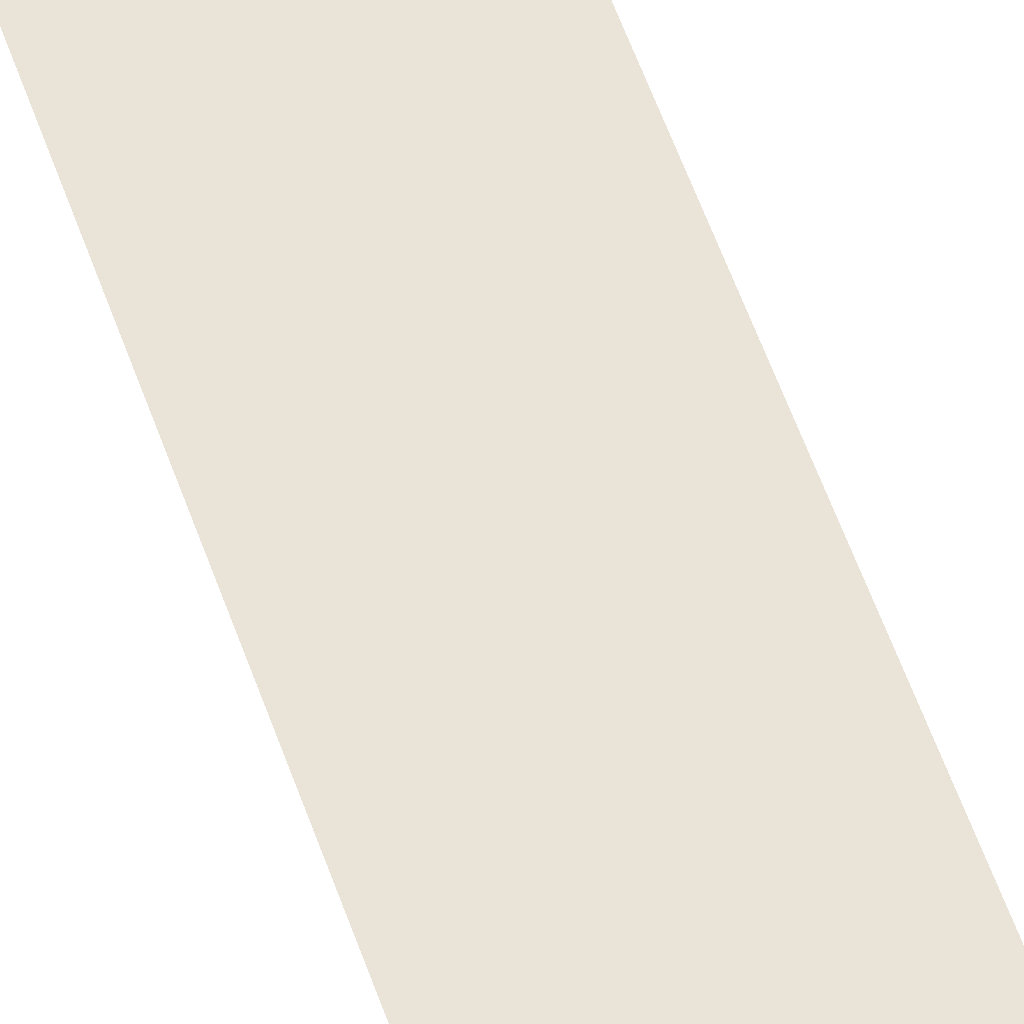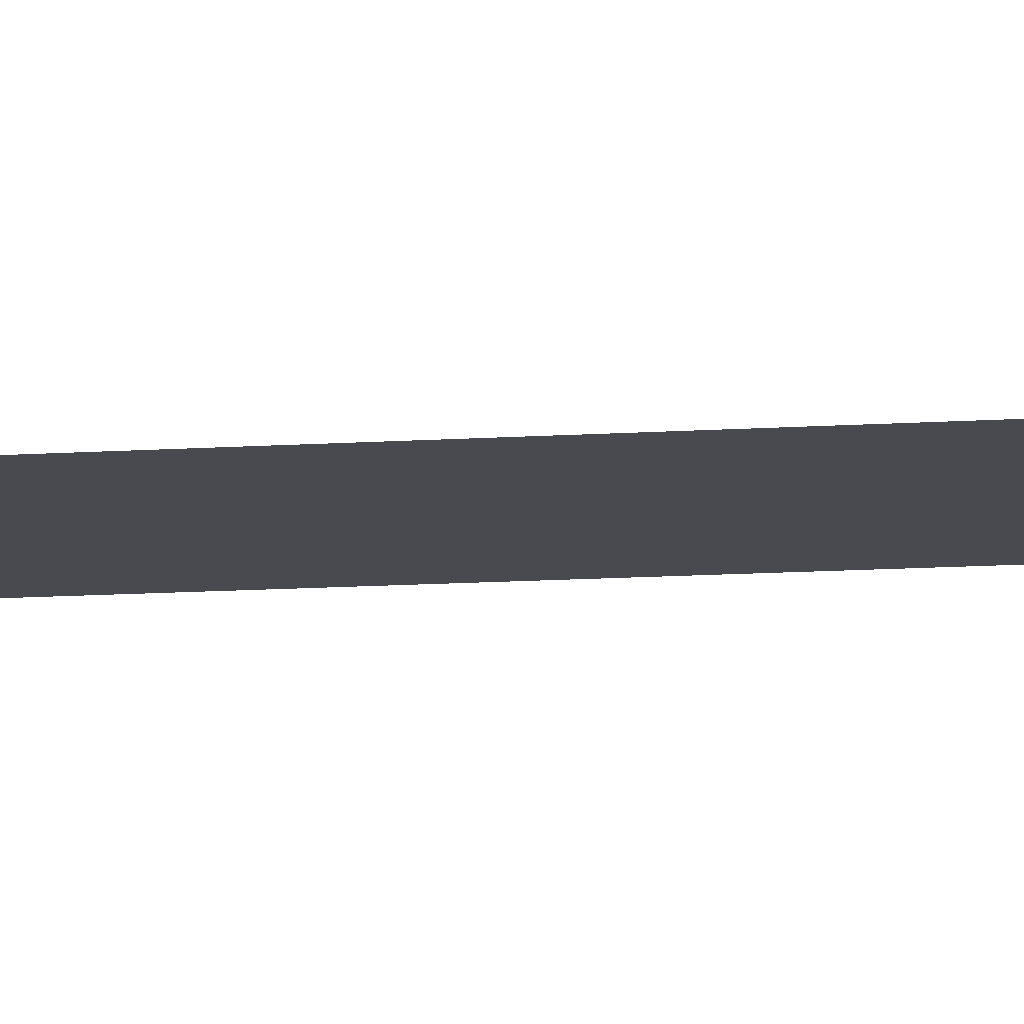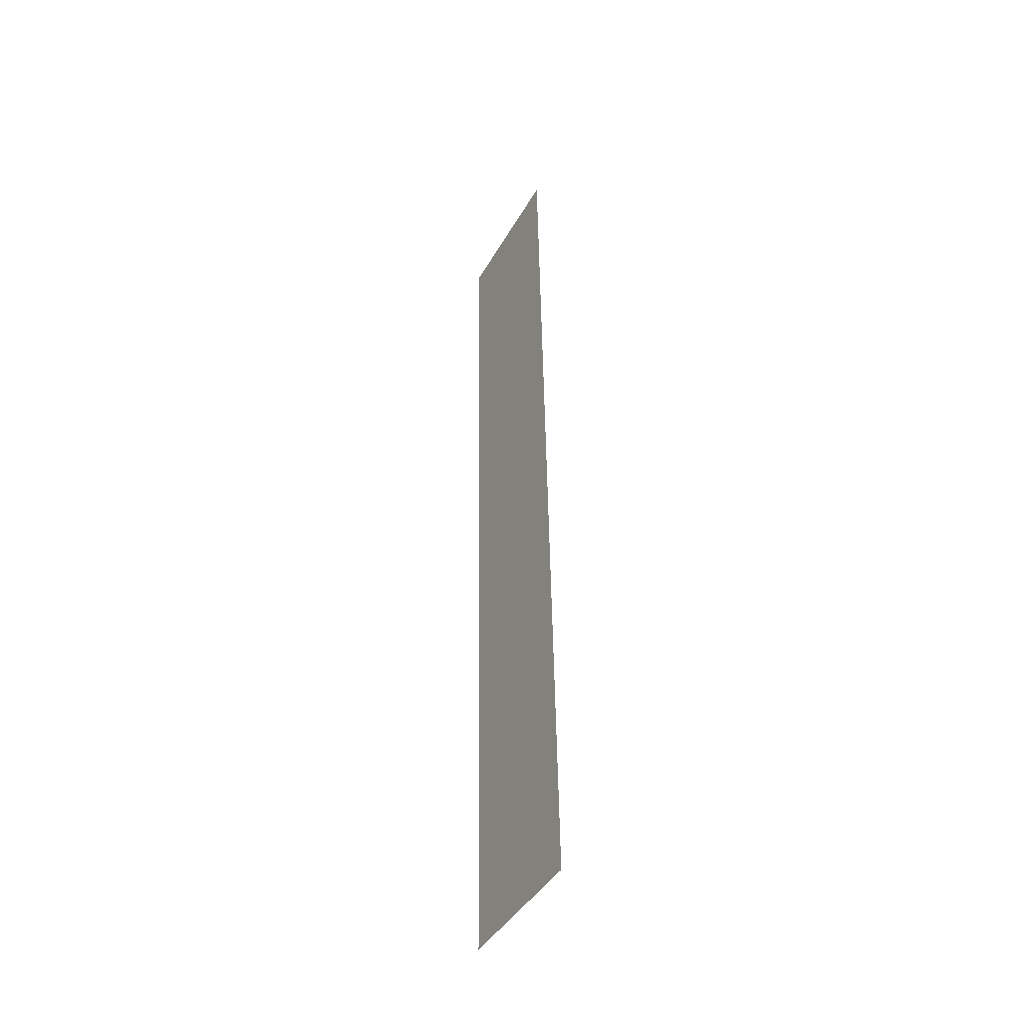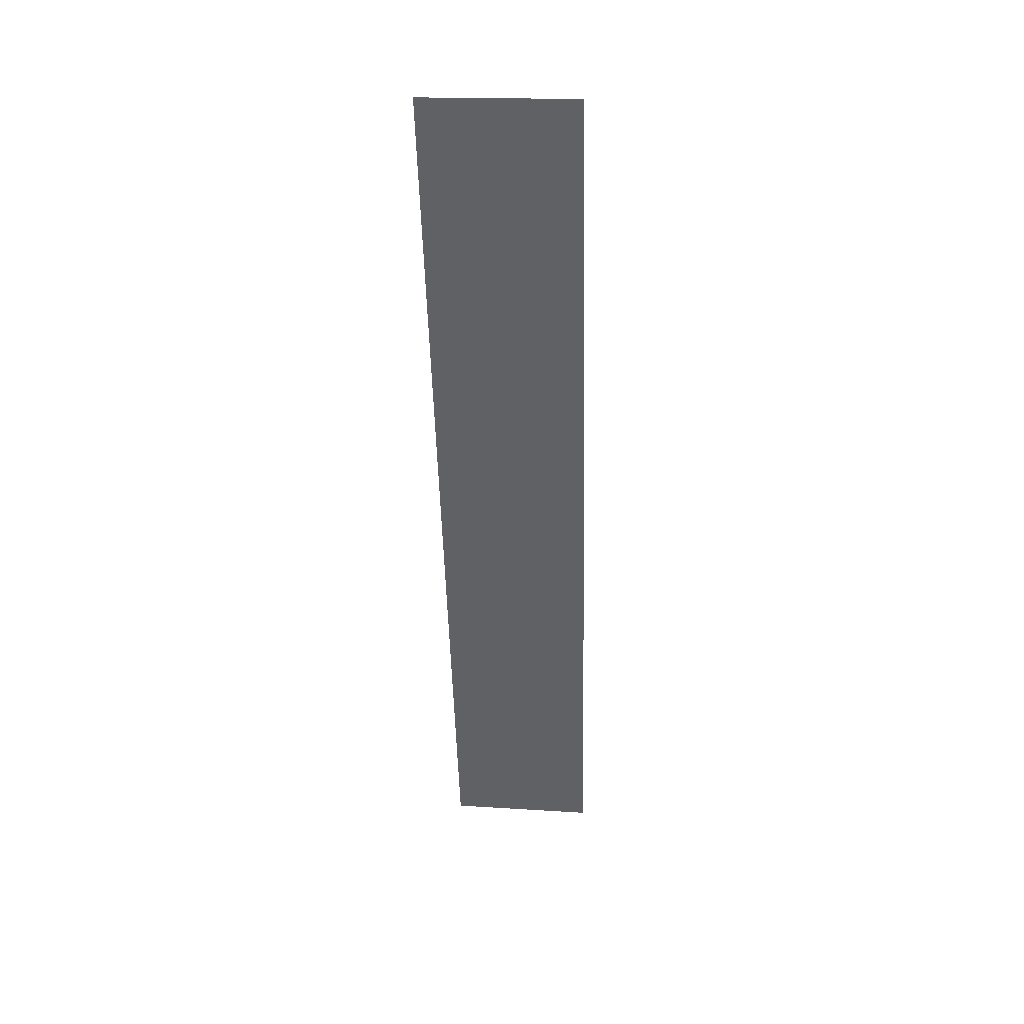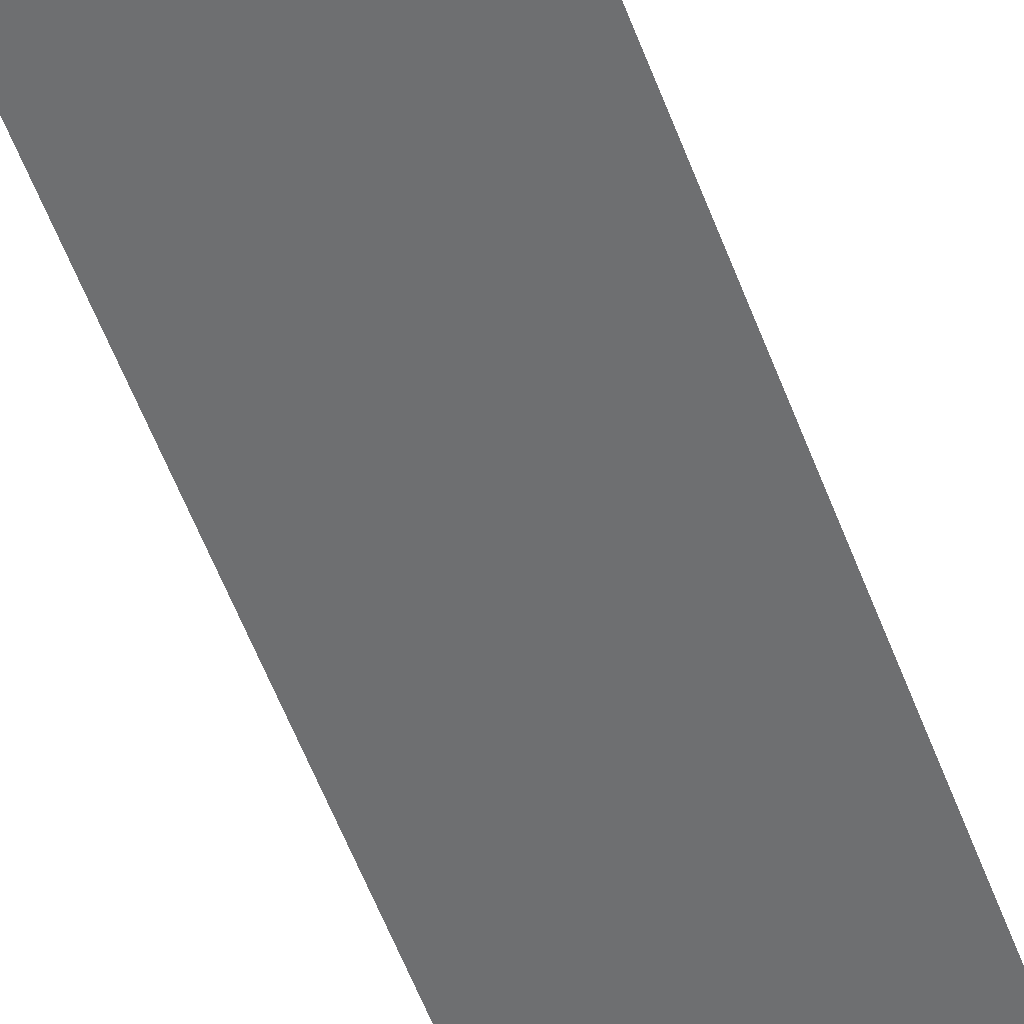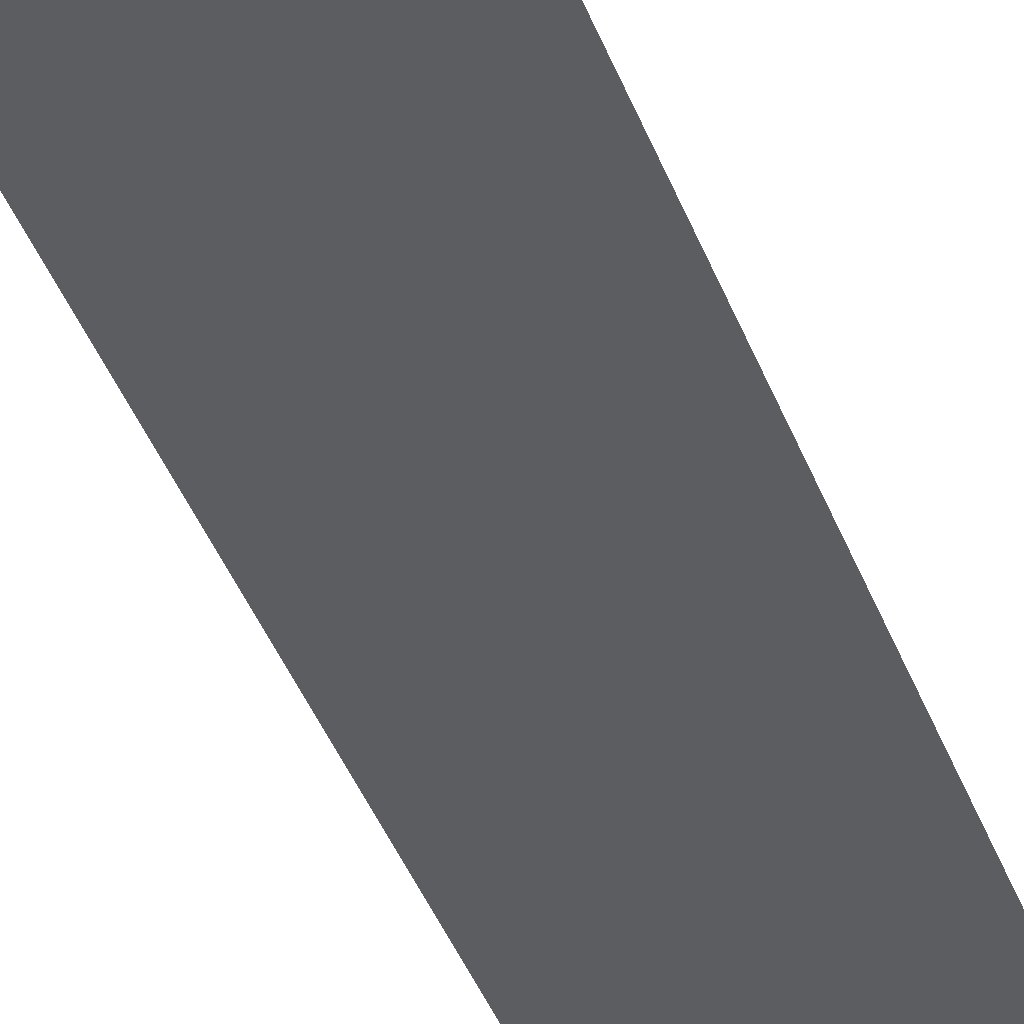
<metadata>
{"format":"obj","ext":"obj","renderer":"f3d","projection":"perspective","resolution":1024,"background":"white","views":[{"elev":60.9,"azim":161.6,"up":"+Y"},{"elev":-13.6,"azim":99.7,"up":"+Y"},{"elev":-43.1,"azim":-118.2,"up":"+Z"},{"elev":41.0,"azim":-175.7,"up":"+Z"},{"elev":-54.5,"azim":-158.6,"up":"+Y"},{"elev":-36.4,"azim":19.3,"up":"+Y"}]}
</metadata>
<code>
o fh2-lot-base-edit-x-surface
v 30.79 0 -236.9
v -6.053 0 -236.9
v -0.152 0 -1.039
v 36.73 0 -2.116
f 1 2 3
f 4 1 3

</code>
